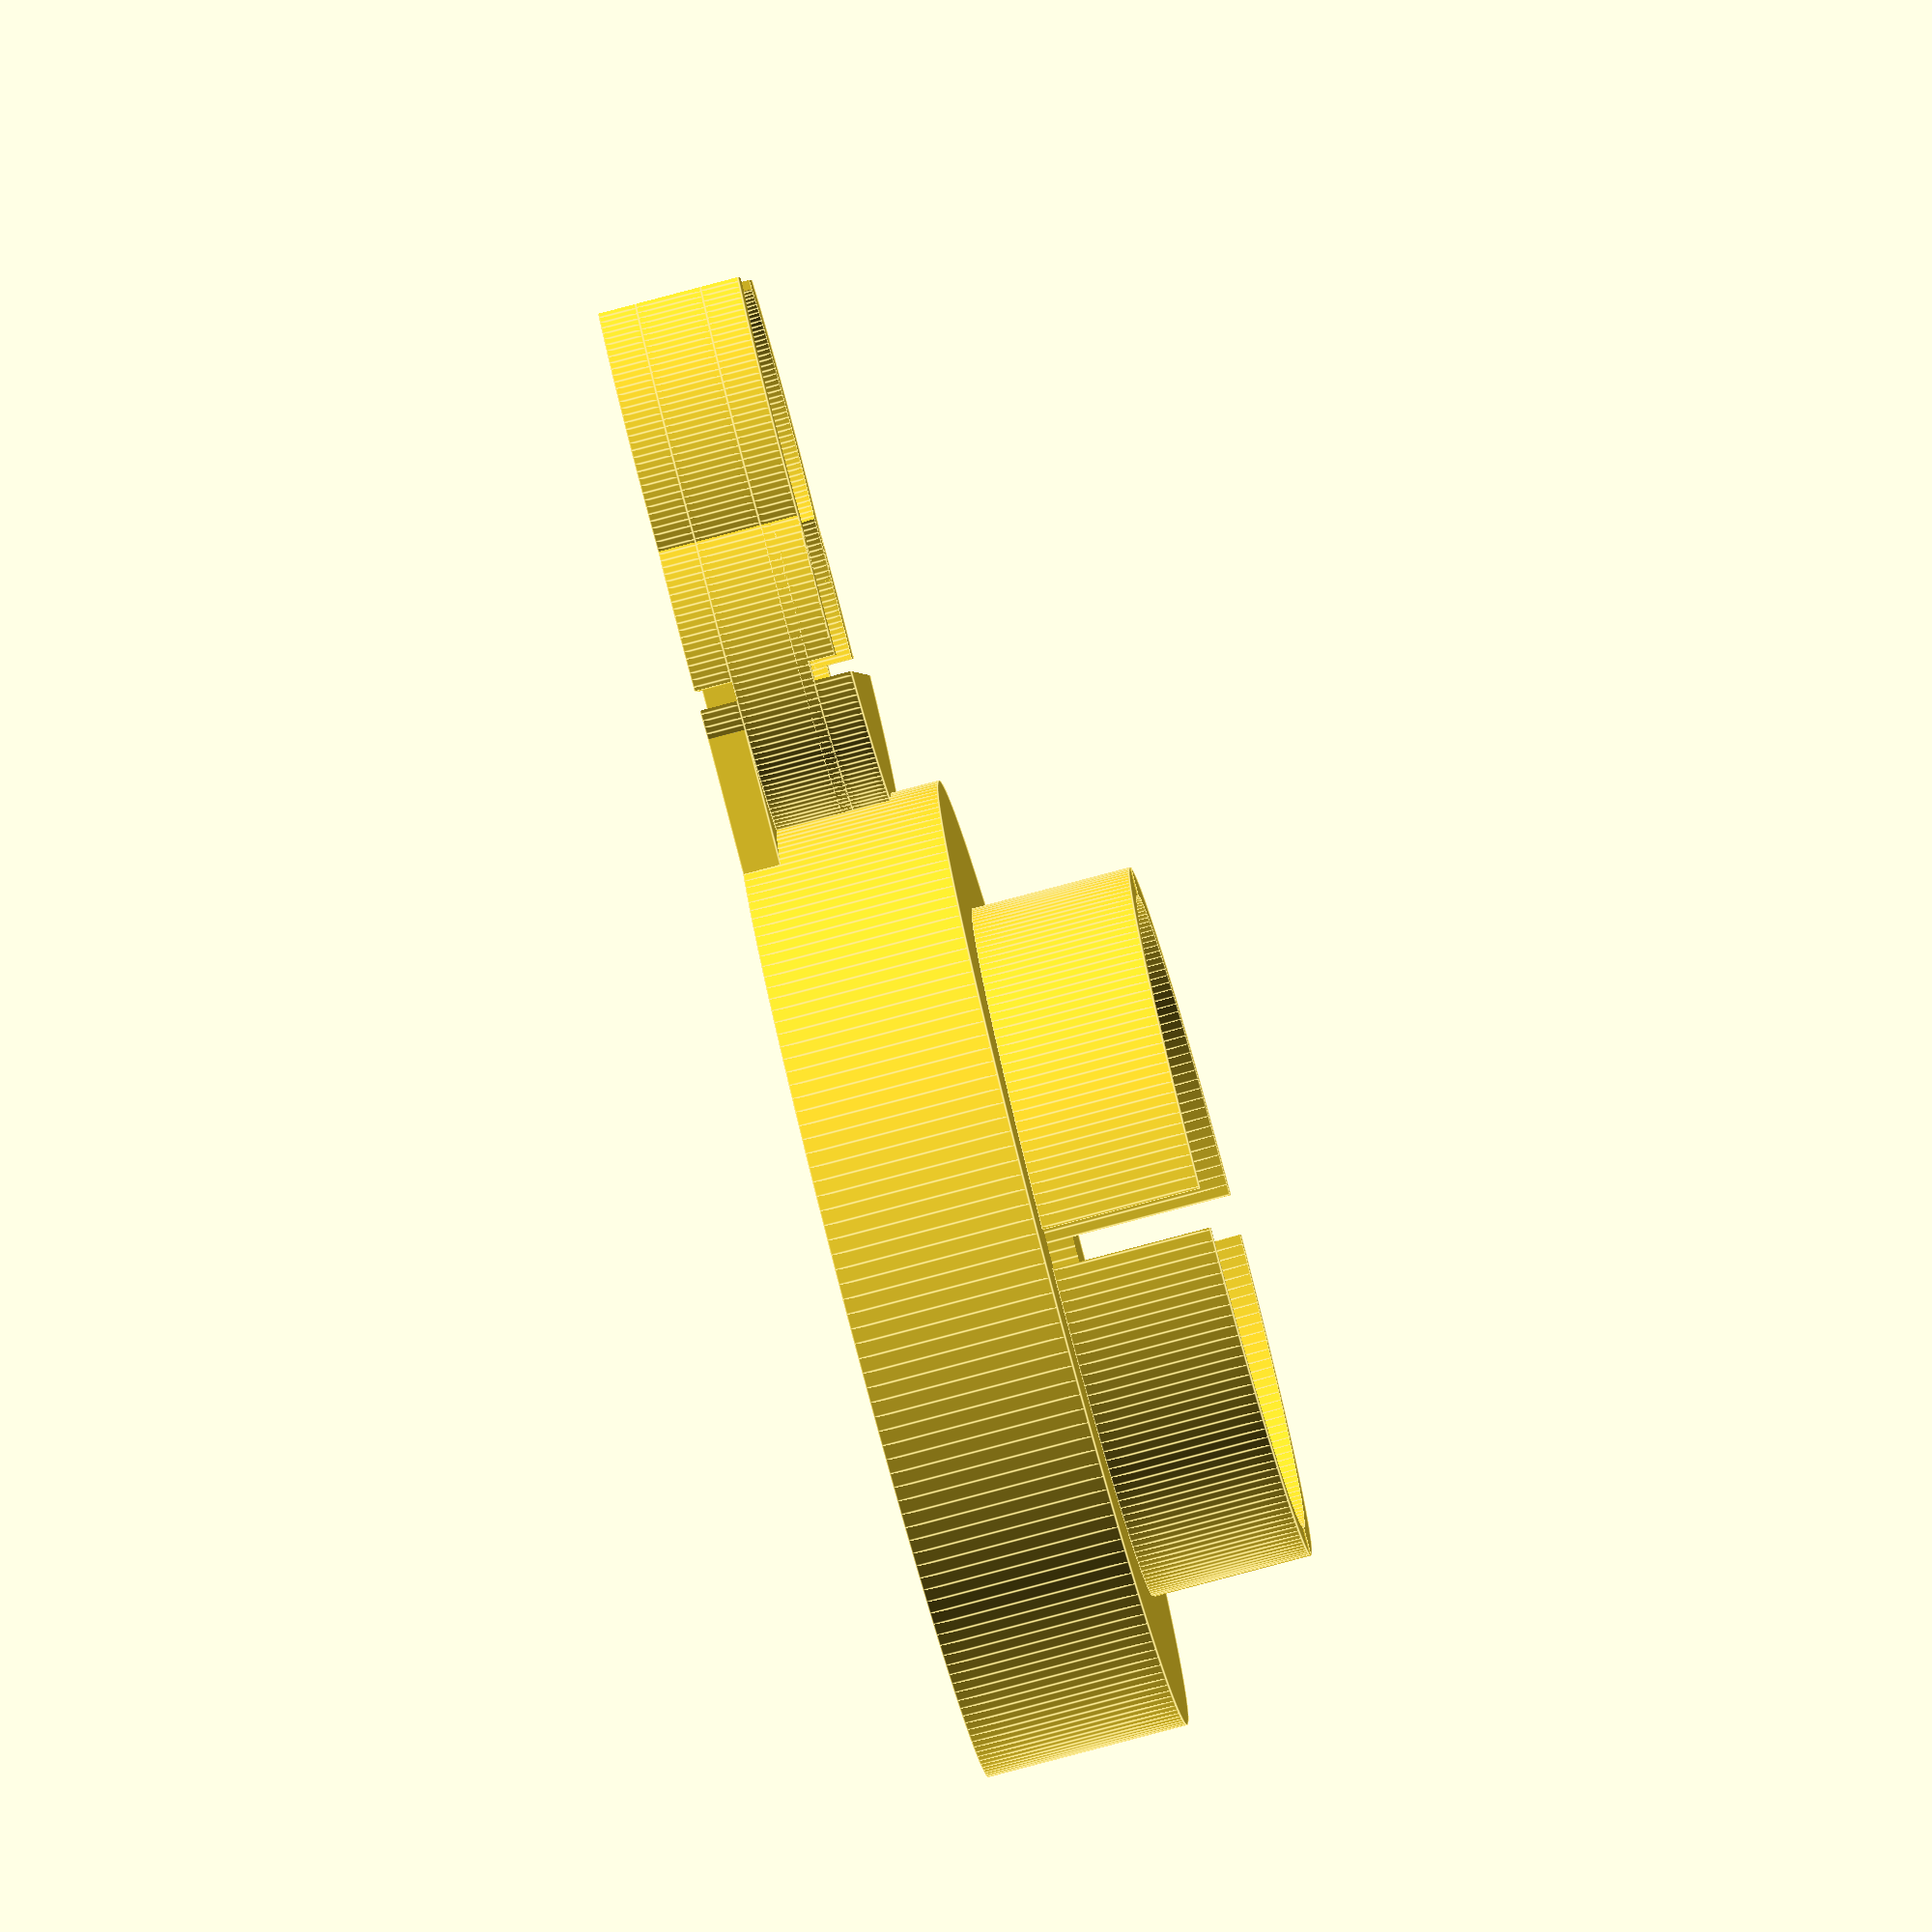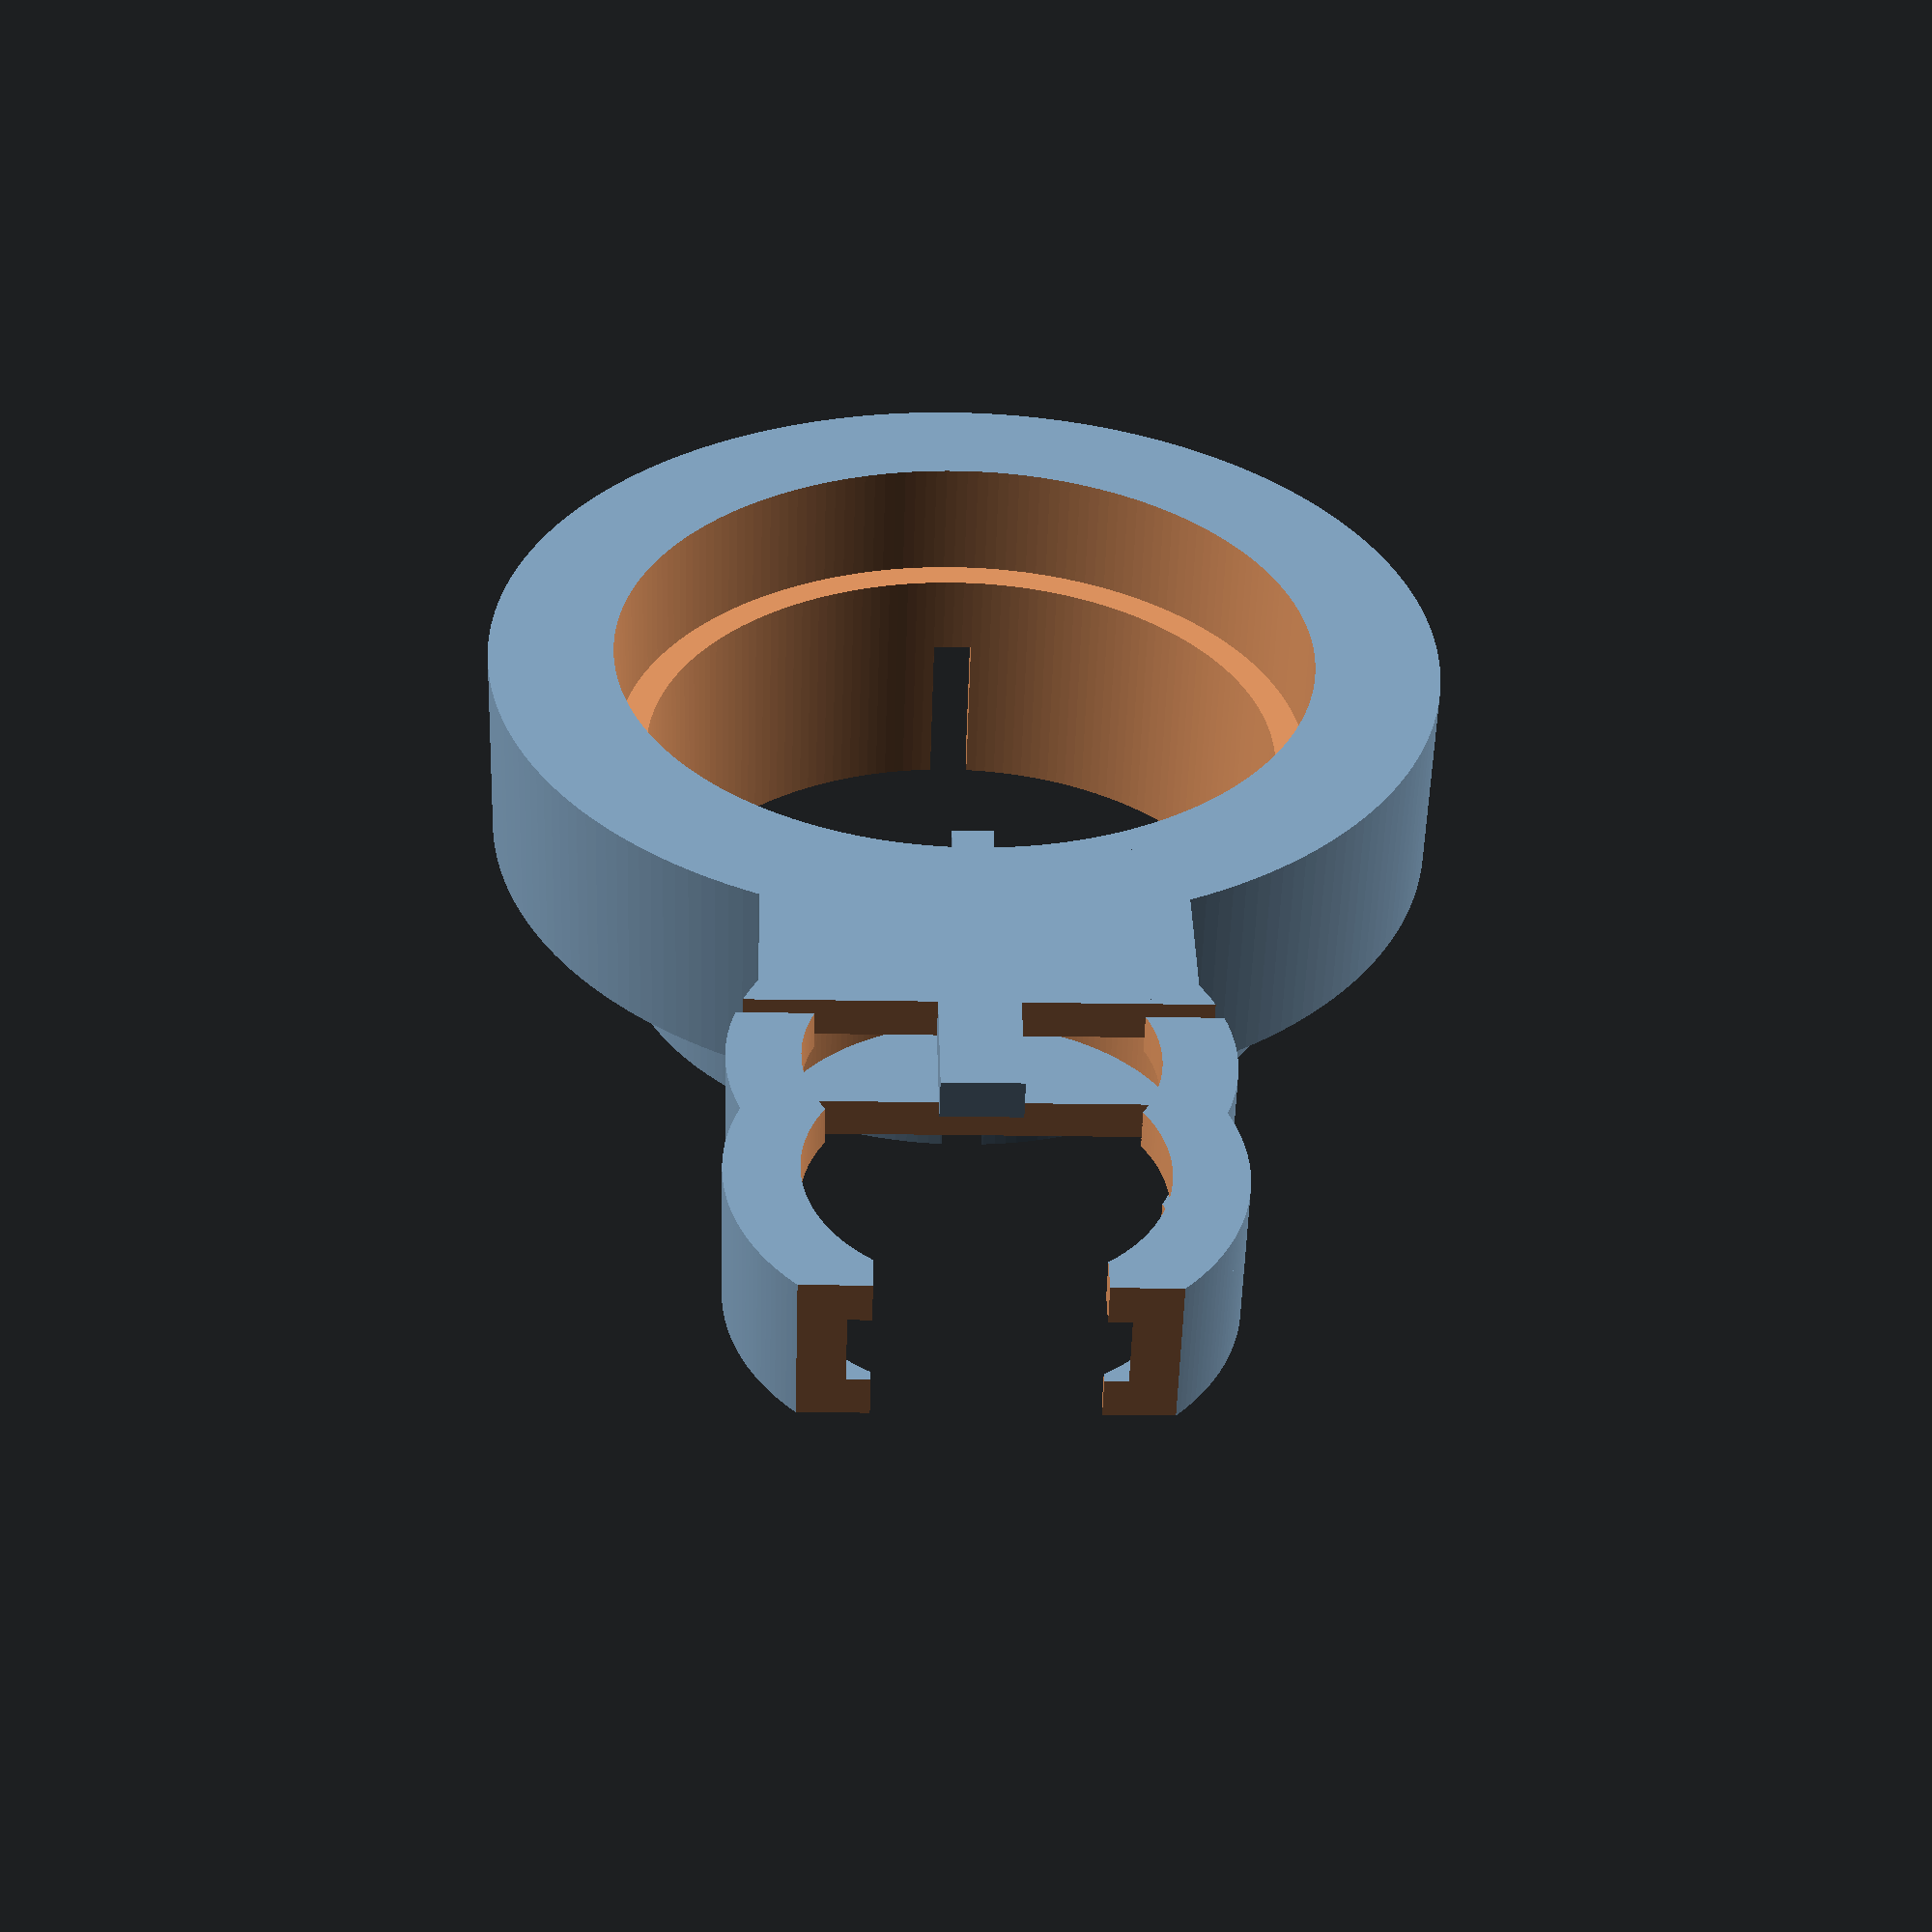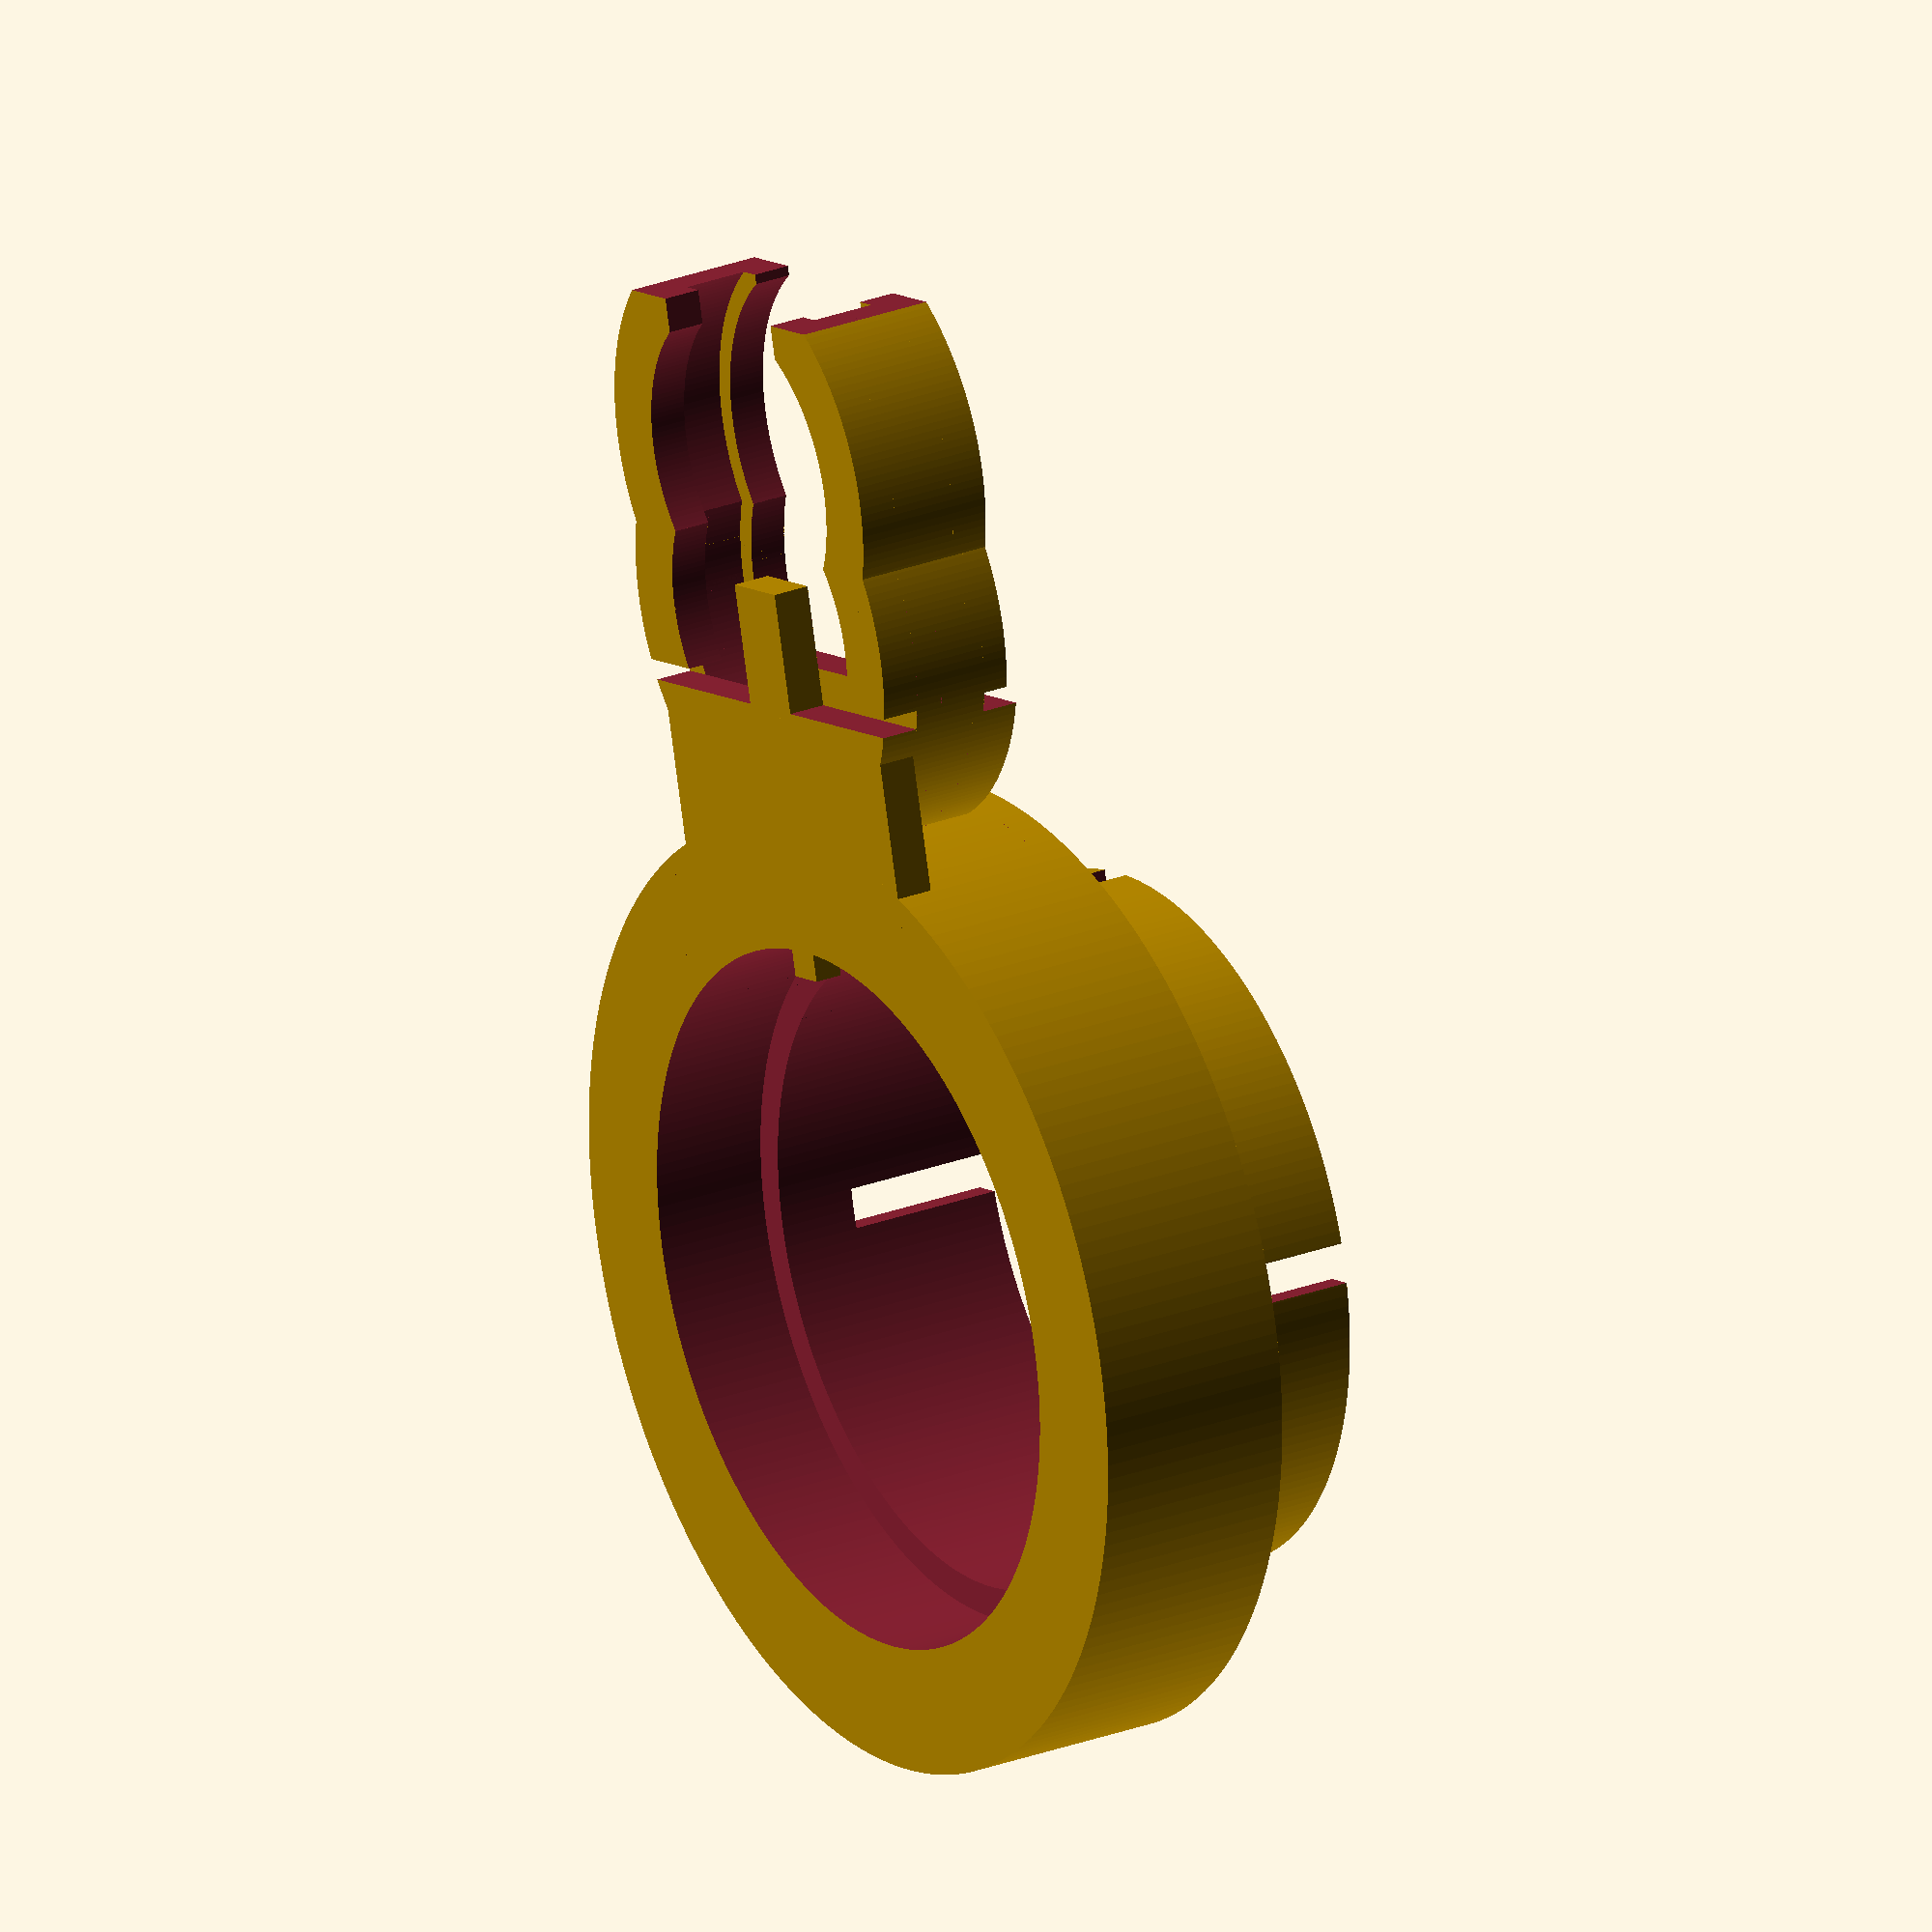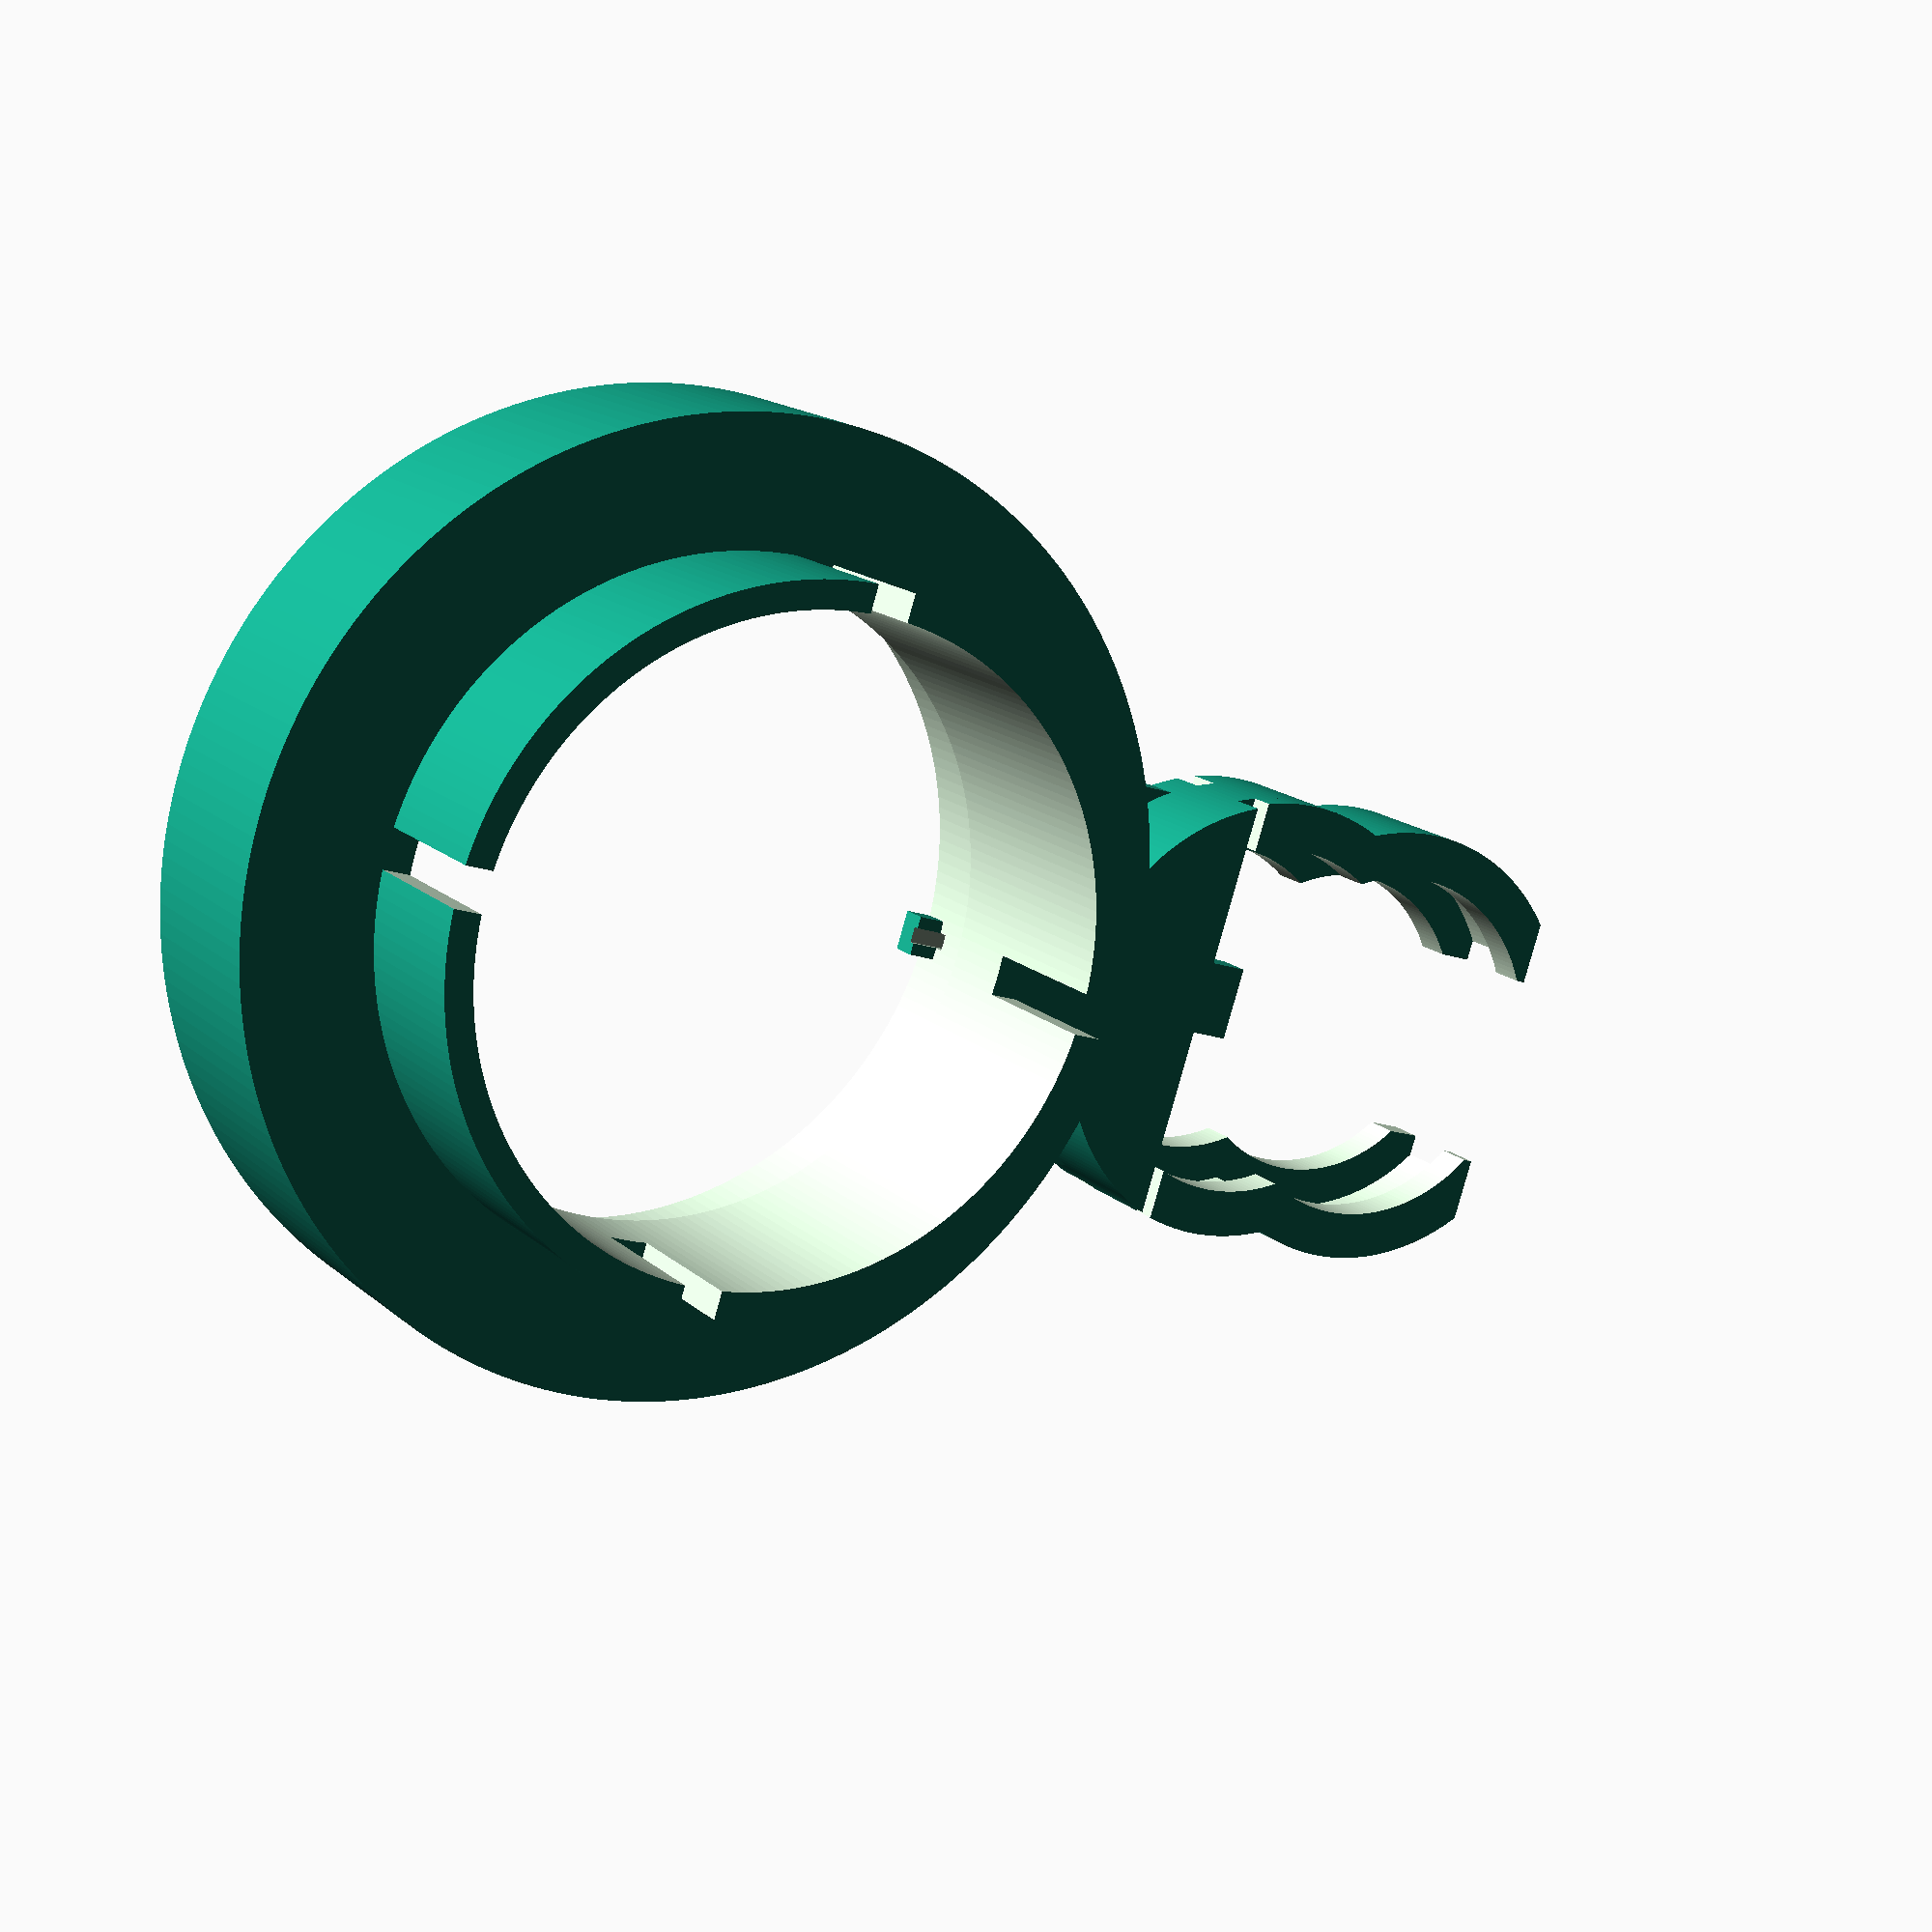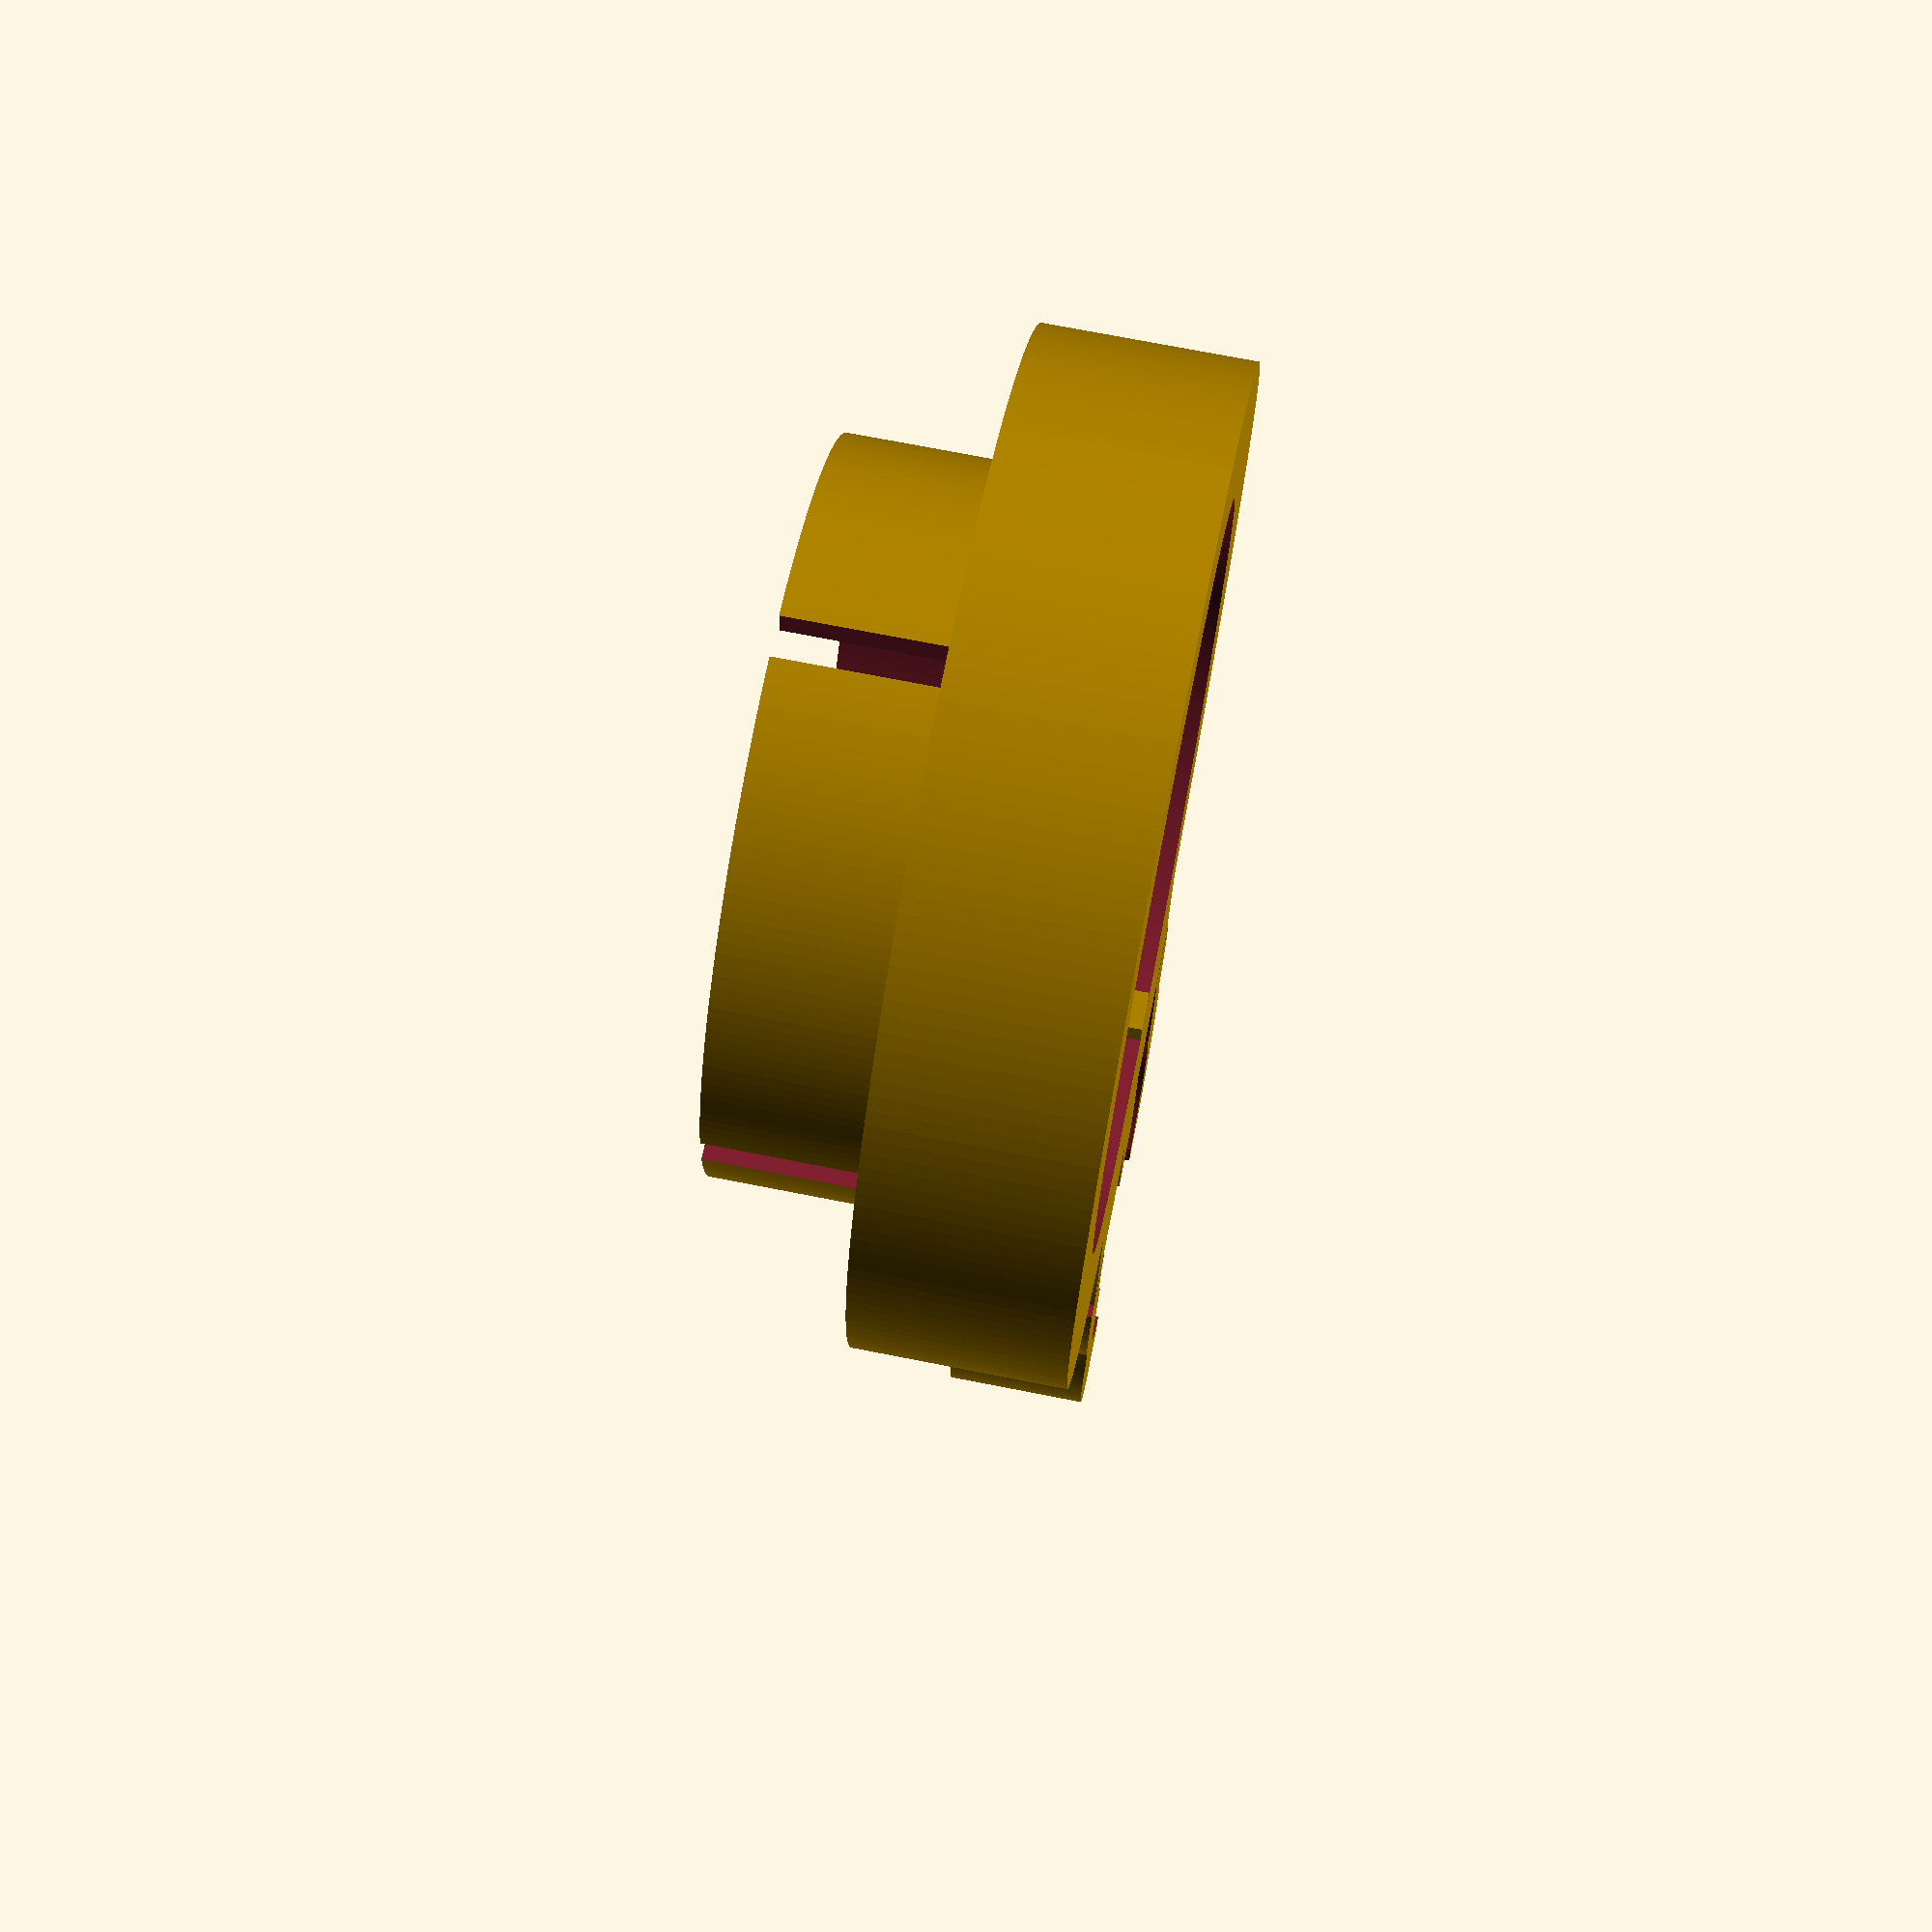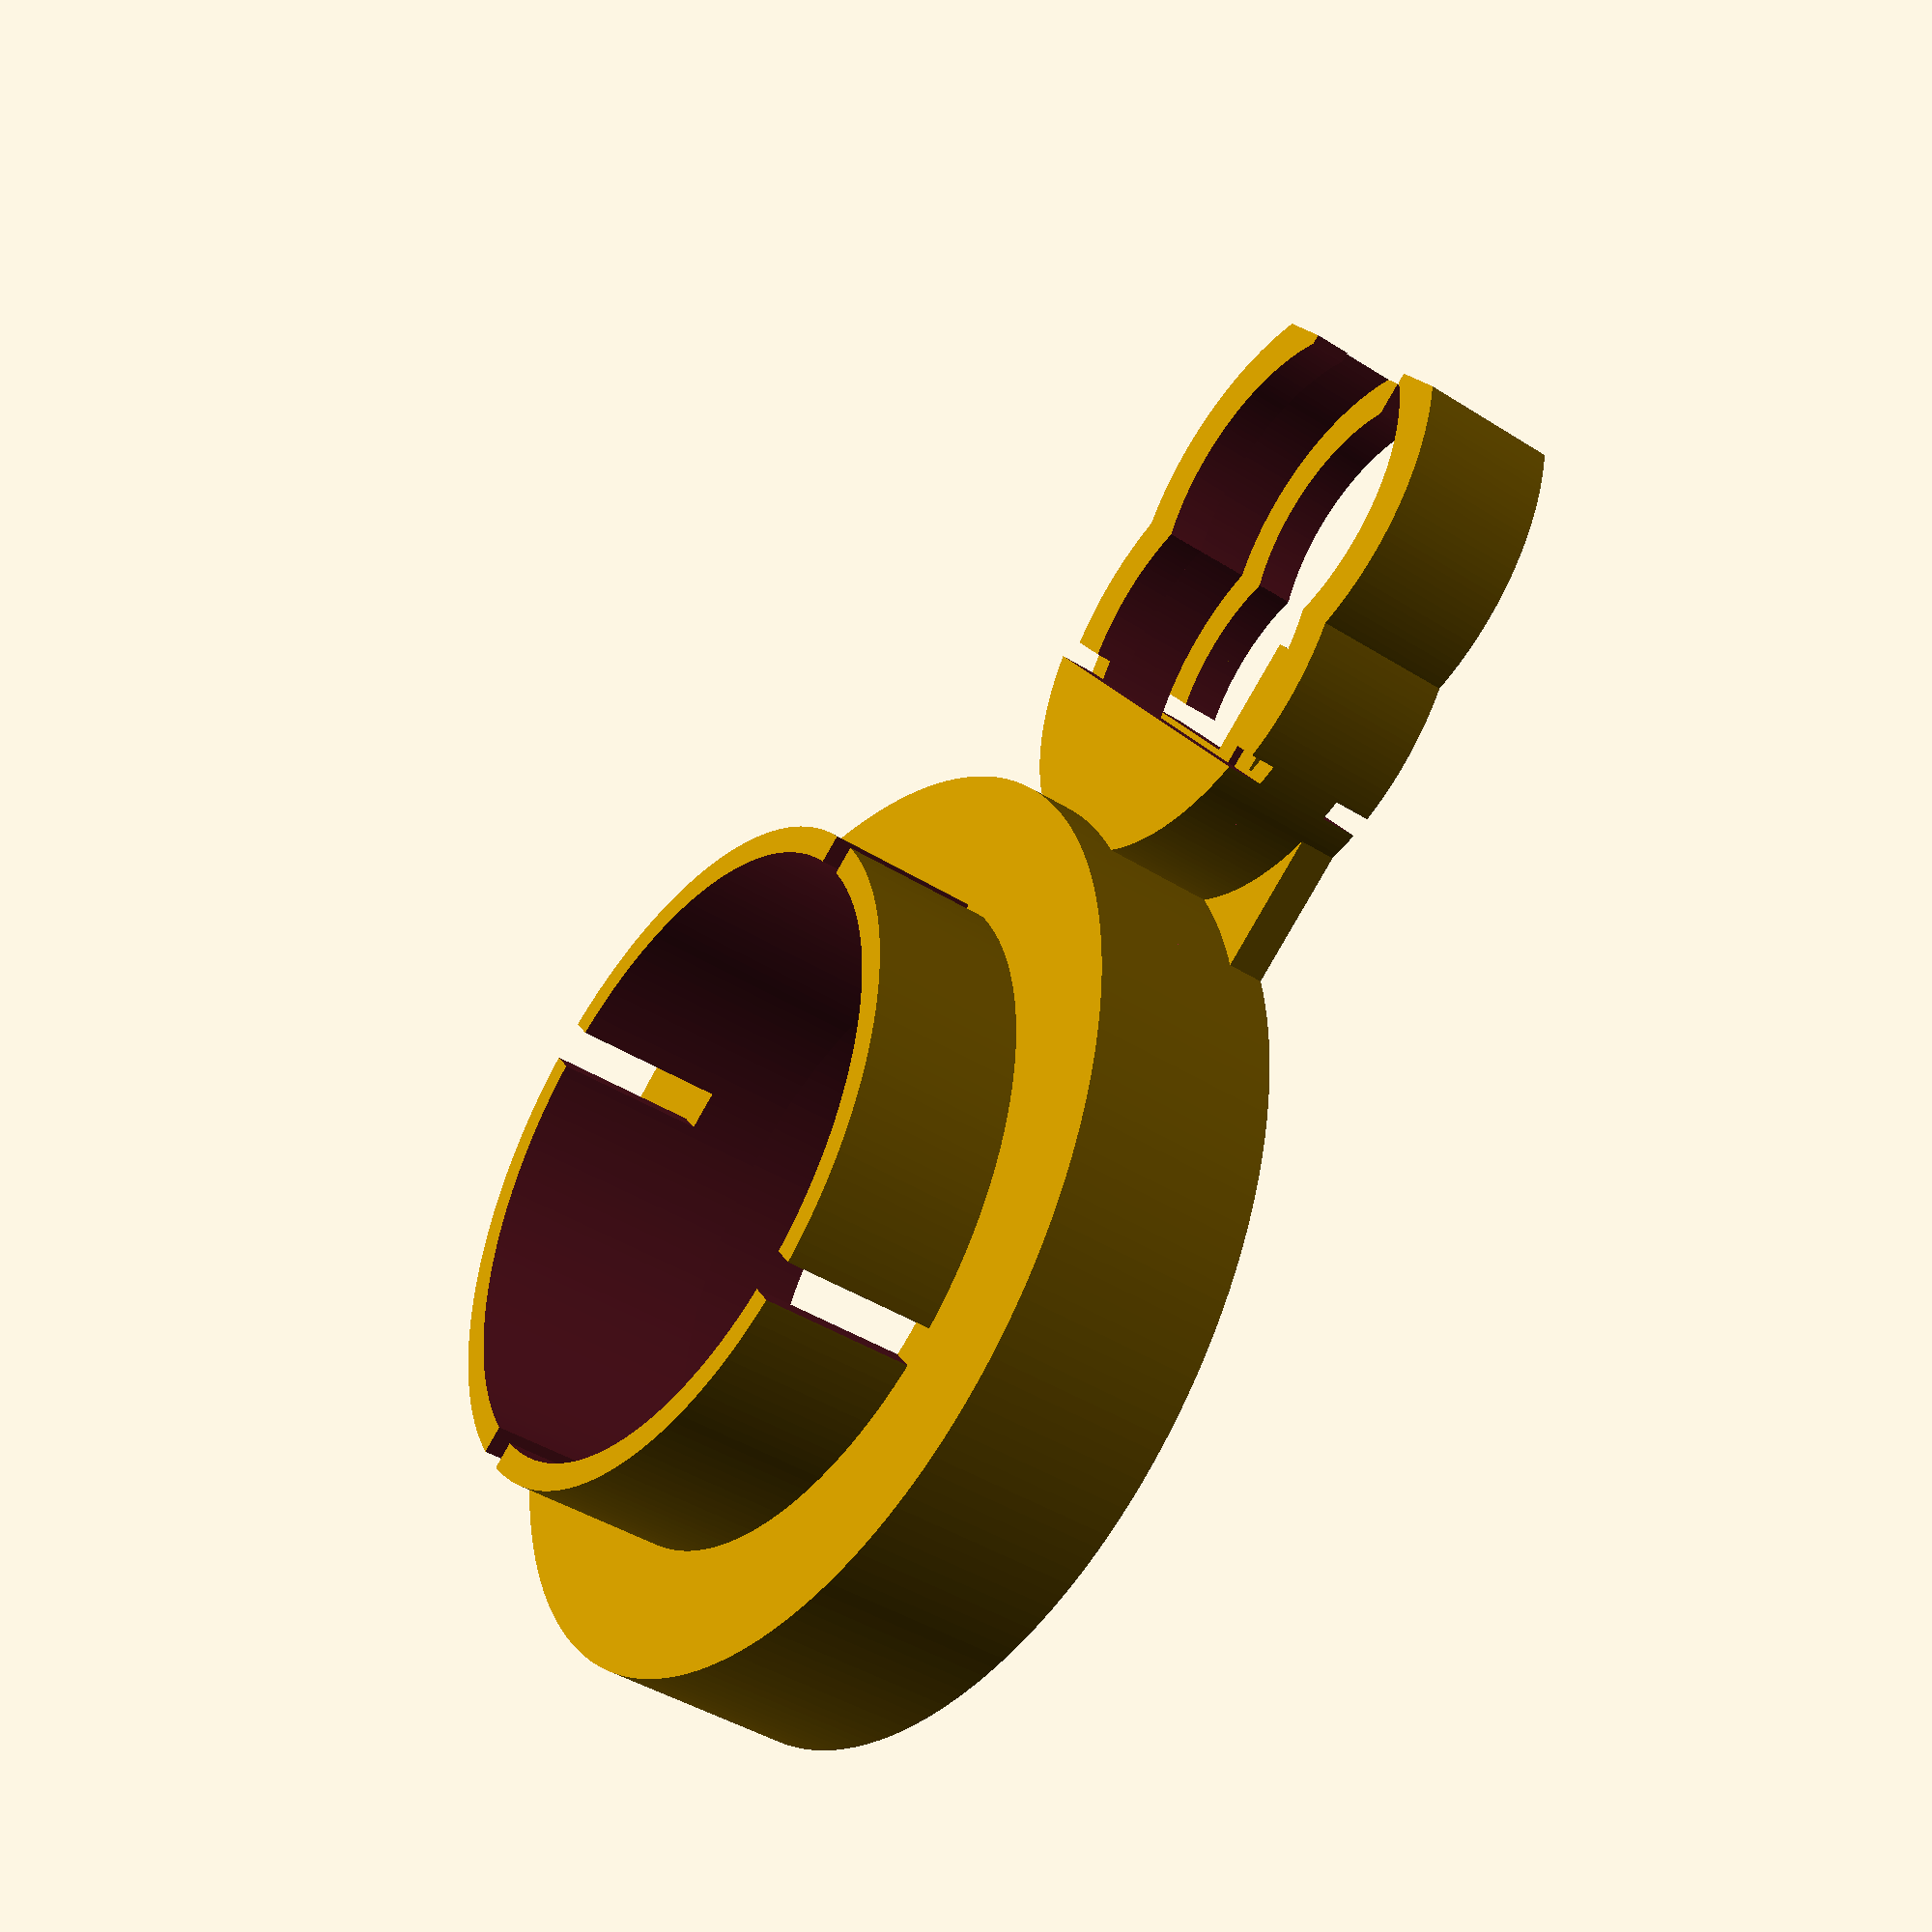
<openscad>
//
// Polar Scope illuminator for Skywatcher mounts
// with battery compartment/switch
// Copyright (C) 2020 Danny Havenith
//

// tube diameter (mm)
tube_d = 35;    

// height of the tabs that go into the tube (mm)
tube_h = 8;     

// gap between tabs
gap = 2;  

// diameter of cap
cap_d = 43 + 5; 

// depth of insert for original cap in the back
cap_insert = 6; 

// "vertical wall" thickness
vwall = 1.9;

// wall thickness of cap
wall = 1.4; 

// wall thickness of battery holder
wall2= 1.4; 

// diameter of LED legs.
led_d = 0.8;
 
// How far the bottom LED leg extends into the battery holder
led_inset = 8; 

battery_d = 20 + .2; // battery diameter, including some slack
battery_h = 3.2 + 0.1; // battery height, including some slack

cap_h = 2 * vwall + battery_h + 3;
cap_insert_d = tube_d + 0.4;
protector_w = gap; // width of small protector bump of LED leads.

D = 0.01 + 0; // generic overlap of parts.
$fn=200 + 0;

module cap() {
    difference() {

        union() {
            translate([0,0,cap_h - D])
                difference()
                {
                    // wall
                    cylinder( d = tube_d, h = tube_h + D);

                    // 4 cutouts in outer wall
                    translate([0,0,-D])
                    union() {
                        translate([-gap/2, -tube_d/2 - D, 0  ])
                            cube([gap, tube_d + 2*D, tube_h + 3*D]);
                        rotate([0,0,90])
                            translate([-gap/2, -tube_d/2 - D, 0  ])
                                cube([gap, tube_d + 2*D, tube_h + 3*D]);
                    }
                }
            //cap
            cylinder( d = cap_d, h = cap_h);
        }
        translate([0,0,-D])
            cylinder( d = tube_d - 2 * wall, h = tube_h + cap_h + 2 * D);
            
        // make room in the back to insert the original cap
        // make it a bit wider to allow for imprecise circles
        translate([0,0,-D])
            cylinder( d = cap_insert_d, h = cap_insert + D);
    }
    
    // small bump to protect the LED leads when inserting the original cap
    translate([cap_insert_d/2-wall, -protector_w/2, 0])
        cube([wall+D, protector_w, wall]);
}

// a circle that encloses a CR2032 battery
module hoop( h=battery_h, inset=0) {
    difference() {
        cylinder( d=battery_d+2*wall2, h = h);
        translate( [0,0,-D ])
        cylinder( d=battery_d-inset, h=h+2*D);
}
}



module battery_holder() {
    shift = .2 * battery_d;
    hang = .6; // compensate for hanging bridge

    //battery holder, "on" position
    difference() {
        hoop(h=battery_h + hang);
        
        translate([shift, -battery_d/2, -D])
            cube([battery_d, battery_d, battery_h + hang + 2*D]);
        
        translate([-(wall2+battery_d/2), -led_d/2, battery_h - led_d])
            cube( [wall2 + led_inset + D, led_d, led_d+D]);

    }
    
    // bottom support battery, bar.
    // This keeps the battery from rotating around Y
    //  when in the "off" position
    // and guides it when moving to the "on" position.
    translate([0,0,-(vwall)])
    difference() {
        translate([-(battery_d/2), -vwall, 0])
            cube([battery_d/2 + shift/2 , 2 * vwall, vwall + D]);
        translate([-(wall2+battery_d/2+D), -led_d/2, vwall - led_d])
            cube( [wall2 + led_inset + D, led_d, led_d+ 2 * D]);
    }
    
    // top support battery holder "on"
    translate([0, 0, battery_h])
    difference() {
        hoop(inset=2, h = vwall);
        translate([ shift, -(battery_d/2+wall2), -D])
            cube([battery_d, battery_d + 2 * wall2 , battery_h + 2*D]);
        translate([-(shift+battery_d)+1, -(battery_d/2+wall2), -D])
            cube([battery_d, battery_d + 2 * wall2, battery_h + 2*D]);
    }

    // bottom support battery holder "on"
    translate([0, 0, -vwall])
    difference() {
        hoop(inset=4, h=vwall);
        
        translate([shift, -(battery_d/2+wall2), -D])
            cube([battery_d, battery_d+ 2 * wall2 , battery_h + 2*D]);
        
        translate([-(shift+battery_d) + 1, -(battery_d/2 + wall2), -D])
            cube([battery_d, battery_d + 2 * wall2, battery_h + 2*D]);
    }
    
    // roof
    translate([0,0,battery_h + hang - D])
    difference() {
       cylinder(d=battery_d + 2*wall2, h=vwall);
        
        translate([-shift,-(battery_d/2 + wall2 + D), -D])
            cube([battery_d + 2*wall2, battery_d + 2 * wall2 + 2*D, vwall + 2*D]);
    }

    // floor
    translate([0,0, -vwall])
    difference() {
       cylinder(d=battery_d + 2*wall2, h=vwall + D);
        
        translate([-shift,-(battery_d/2 + wall2 + D), -D])
            cube([battery_d + 2*wall2, battery_d + 2 * wall2 + 2*D, vwall + 3*D]);
            
        translate([-(wall2+battery_d/2+D), -led_d/2, vwall - led_d])
            cube( [wall2 + led_inset + D, led_d, led_d+ 2 * D]);
    }

    
    // battery holder "off" position
    translate([2*shift - D, 0, 0])
    difference() {
        hoop();
        
        translate([ 2 * shift, -(battery_d/2+wall2), -D])
            cube([battery_d, battery_d + 2 * wall2, battery_h + 2*D]);
        
        translate([-(shift+battery_d), -battery_d/2, -D])
            cube([battery_d, battery_d, battery_h + 2*D]);
    }

    finger_gap = 10; // gap at end to prevent fingers being pinched
    // bottom support battery holder "off"
    translate([2*shift - D, 0, -vwall])
    difference() {
        hoop(inset=4, h=vwall);
        
        translate([ 2 * shift, -(battery_d/2+wall2), -D])
            cube([battery_d, battery_d+ 2 * wall2 , battery_h + 2*D]);
        
        translate([-(shift+battery_d), -(battery_d/2 + wall2), -D])
            cube([battery_d, battery_d + 2 * wall2, battery_h + 2*D]);
            
        translate([0, -finger_gap/2, -D])
            cube([battery_d, finger_gap, vwall + 2*D]);
    }

    // top support battery holder "off"
    translate([2*shift - D, 0, battery_h])
    difference() {
        hoop(inset=2, h = vwall);
        translate([ 2 * shift, -(battery_d/2+wall2), -D])
            cube([battery_d, battery_d + 2 * wall2 , battery_h + 2*D]);
        translate([-(shift+battery_d), -(battery_d/2+wall2), -D])
            cube([battery_d, battery_d + 2 * wall2, battery_h + 2*D]);
        translate([0, -finger_gap/2, -D])
            cube([battery_d, finger_gap, vwall + 2*D]);
    }


    
}

module polar_illuminator() {

    connection_overlap = 6;
    battery_offset = cap_d/2 - wall2;
    difference() {
        union() {
            // cap that fits in the polar scope tube
            cap();
            
            // battery holder, partially overlapping
            translate([battery_offset + battery_d/2 + wall2 ,0,vwall])
                battery_holder();
                
            // extra plane for a more robust connection between
            // cap and battery holder.
            translate( [cap_insert_d/2 , -battery_d/2,0])
                cube([ 2 * connection_overlap, battery_d, vwall]);
            
        }
        translate([0, -led_d/2, vwall - led_d])
            cube([cap_d/2 + led_inset + D, led_d, led_d + D]);

        translate([0, -led_d/2, vwall + battery_h - led_d])
            cube([cap_d/2 + D, led_d, led_d + D]);
    }
}

polar_illuminator();
//battery_holder();




</openscad>
<views>
elev=260.9 azim=10.0 roll=255.1 proj=o view=edges
elev=234.0 azim=271.3 roll=1.8 proj=p view=wireframe
elev=154.7 azim=103.9 roll=302.1 proj=o view=wireframe
elev=344.5 azim=18.0 roll=330.5 proj=p view=solid
elev=287.3 azim=84.3 roll=101.1 proj=p view=wireframe
elev=42.6 azim=325.3 roll=52.8 proj=p view=solid
</views>
